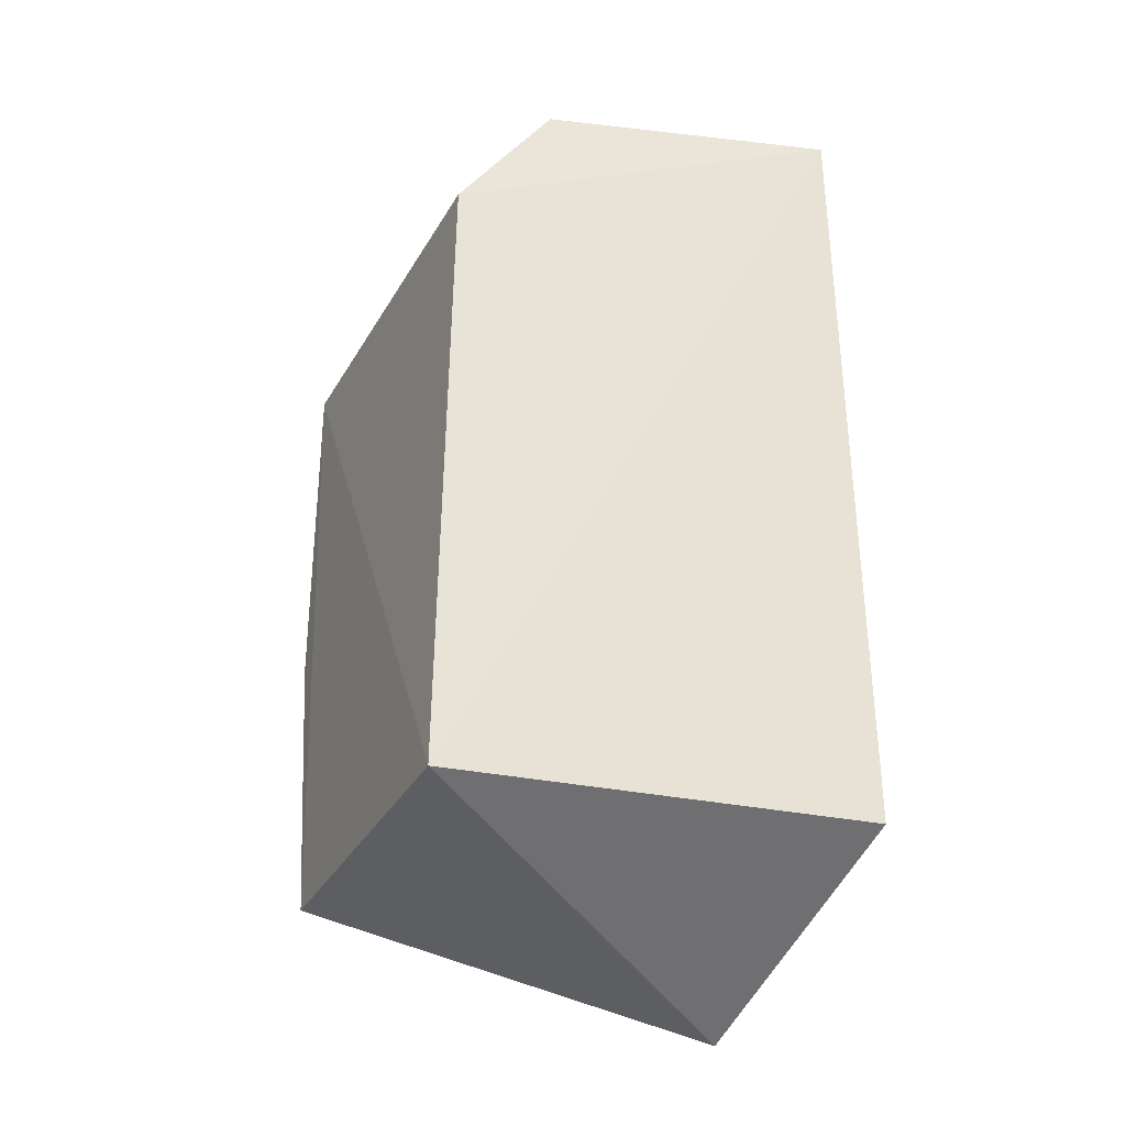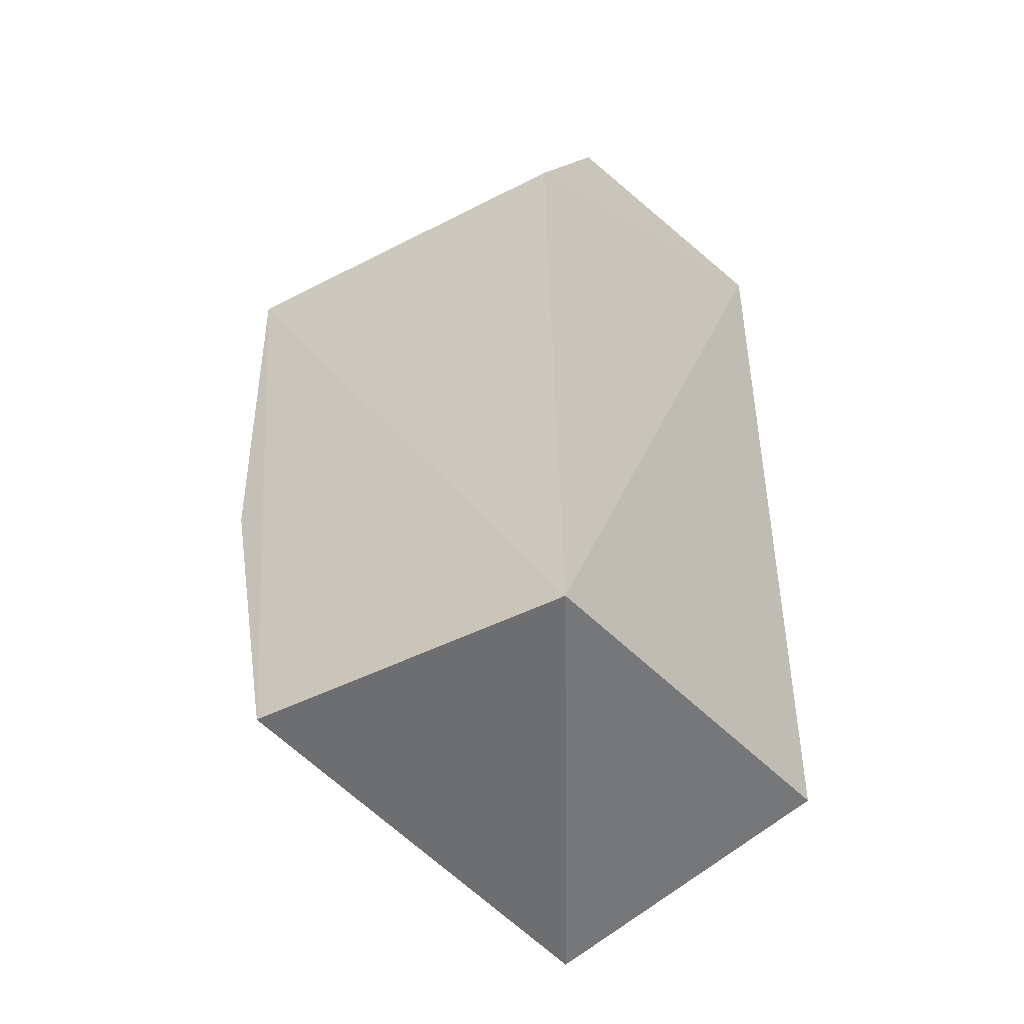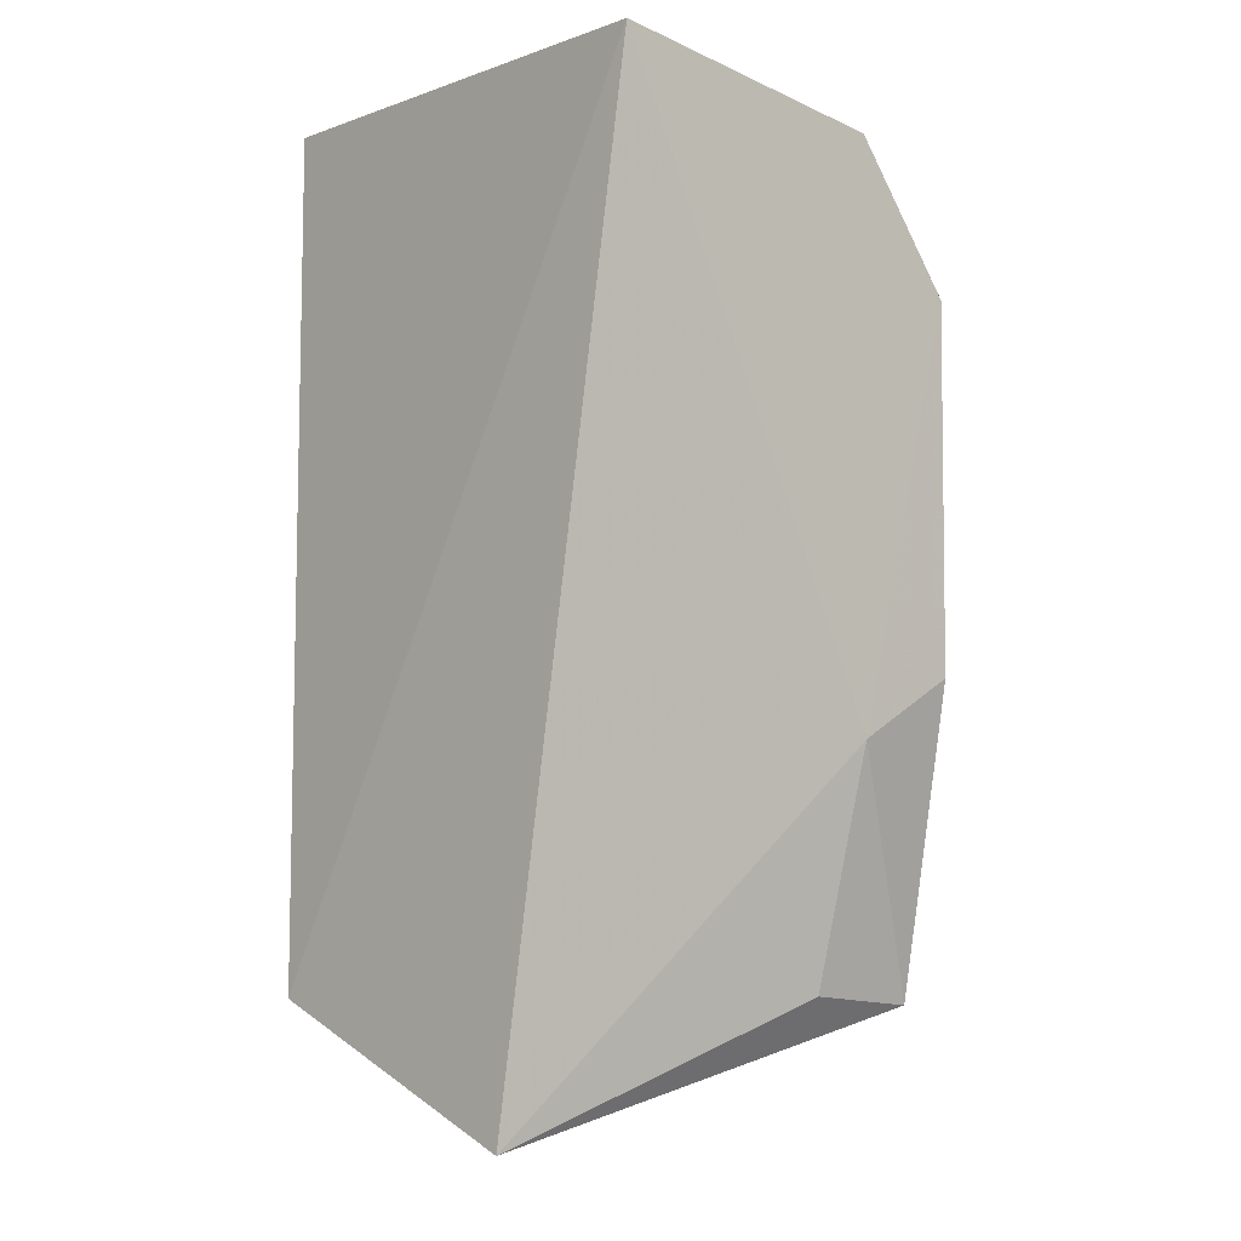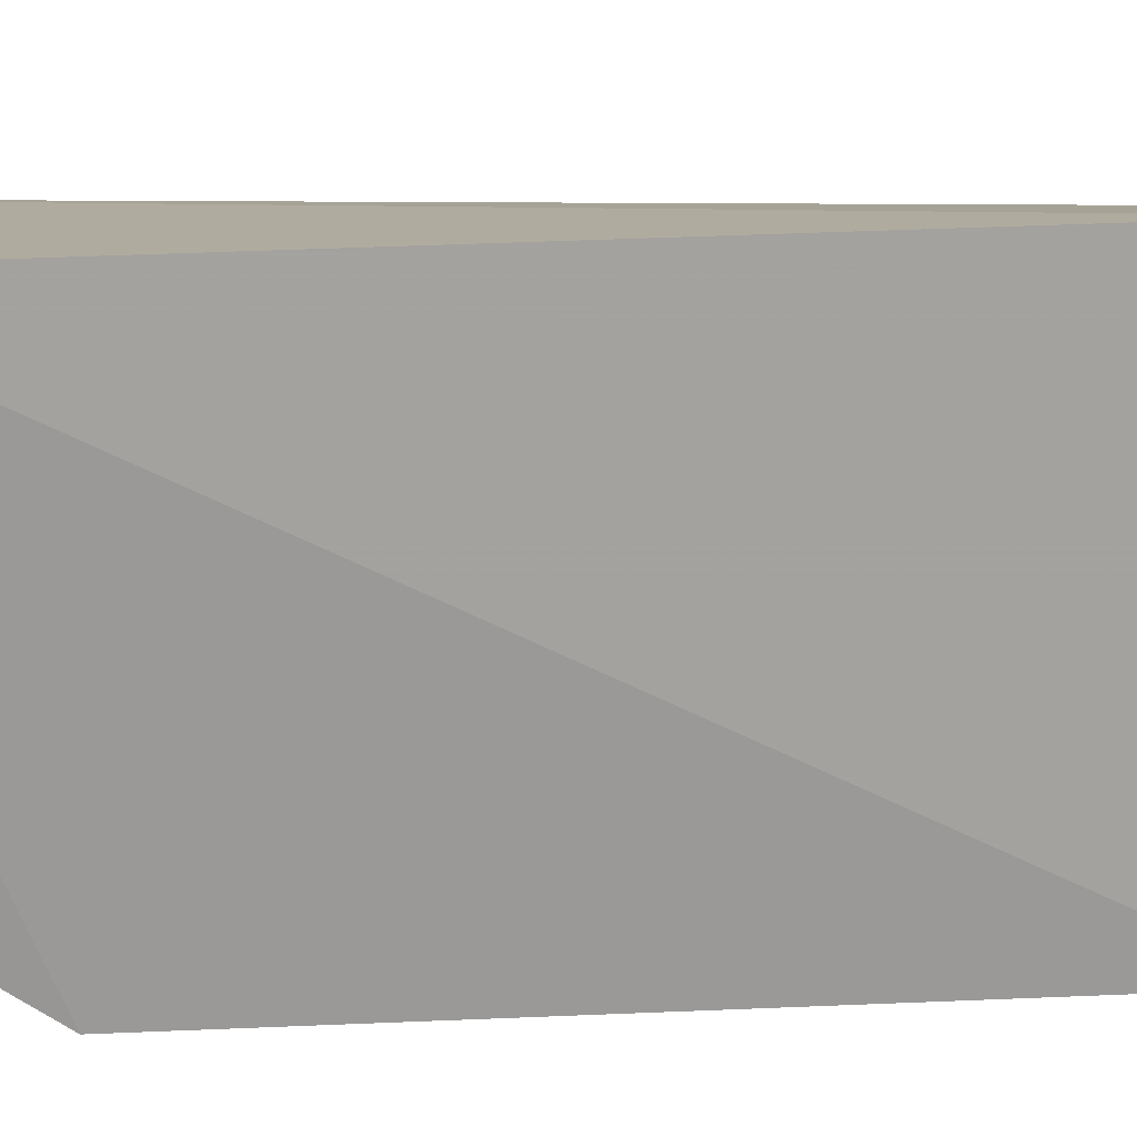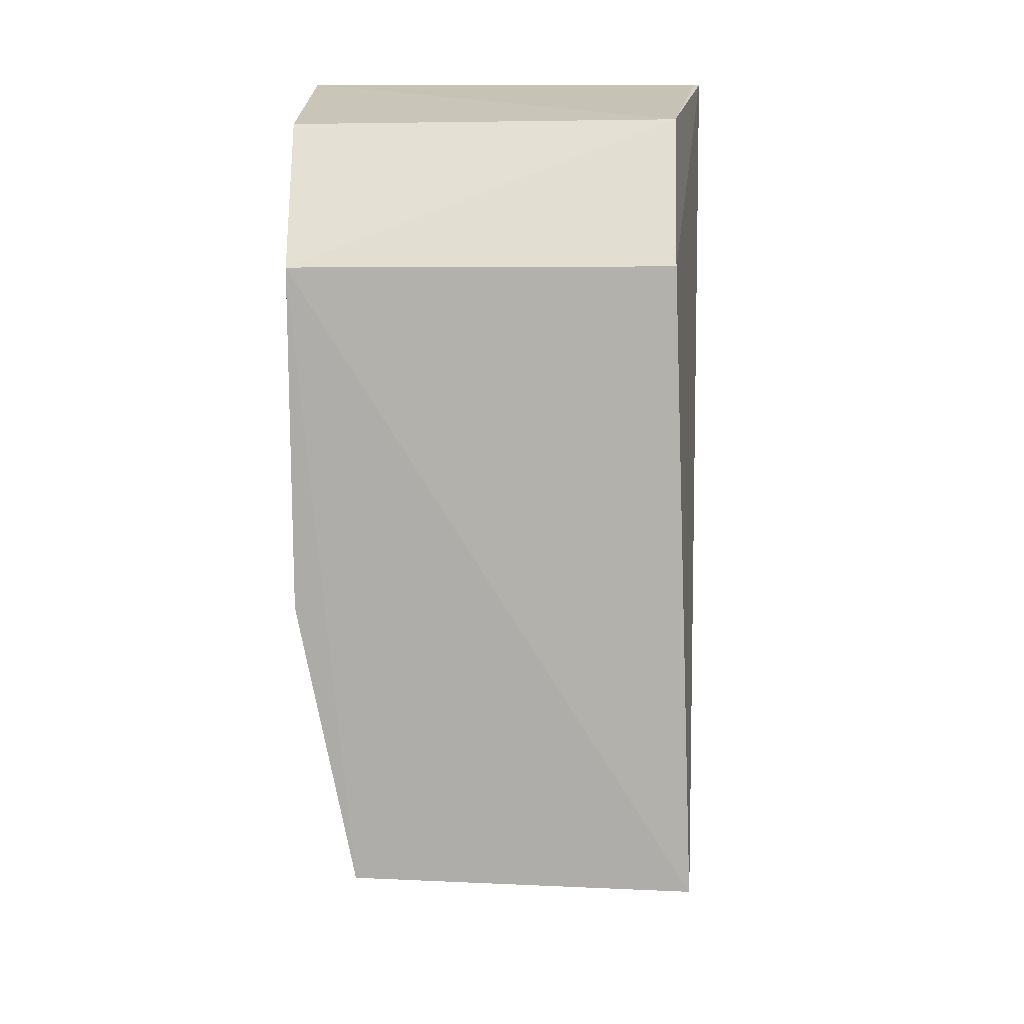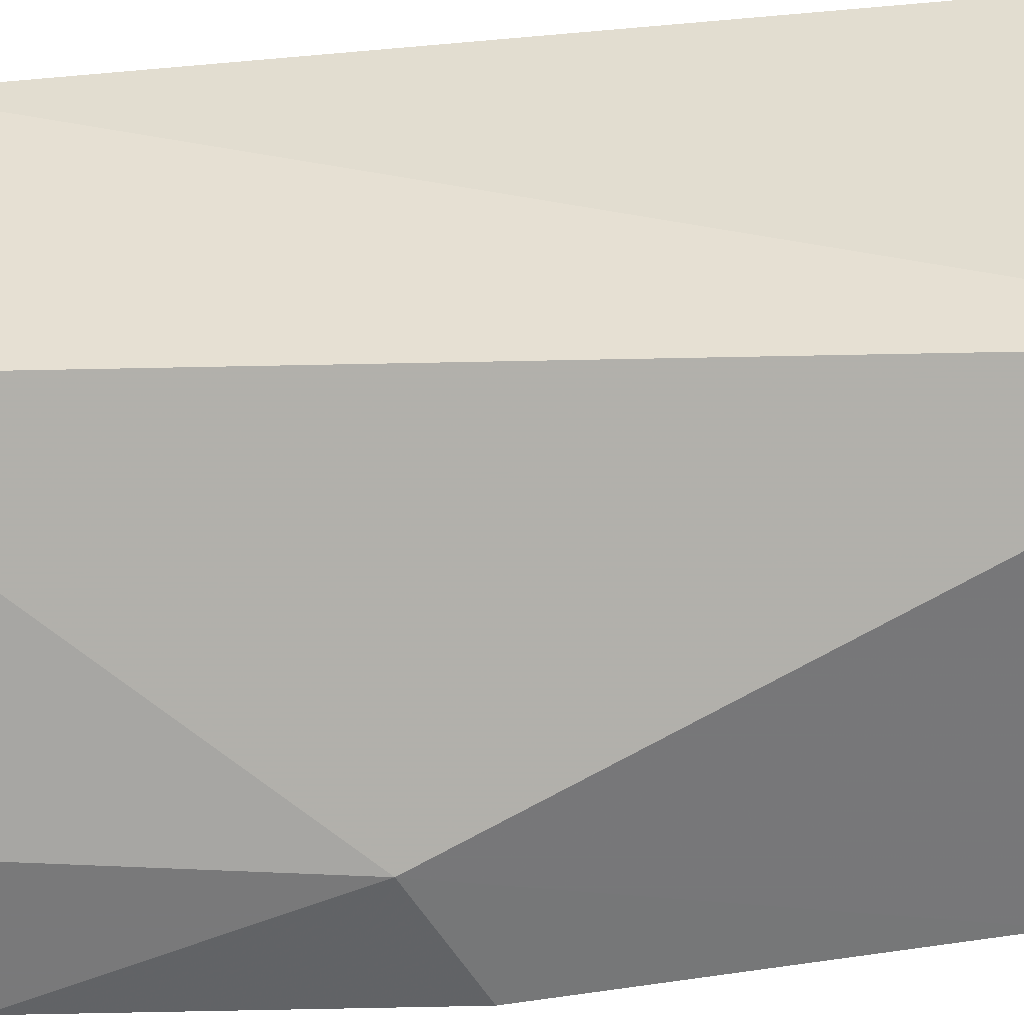
<metadata>
{"format":"obj","ext":"obj","renderer":"f3d","projection":"perspective","resolution":1024,"background":"white","views":[{"elev":-32.7,"azim":-115.2,"up":"+Y"},{"elev":-43.4,"azim":-148.2,"up":"+Y"},{"elev":-5.6,"azim":48.5,"up":"+Y"},{"elev":11.8,"azim":-103.8,"up":"+Z"},{"elev":12.8,"azim":179.7,"up":"+Y"},{"elev":33.1,"azim":78.2,"up":"+Z"}]}
</metadata>
<code>
v 0.09342 -0.03693 0.04562
v 0.09342 -0.07098 0.02922
v 0.09342 -0.04715 0.02297
v 0.07079 -0.04711 0.02315
v 0.06712 -0.08462 0.04672
v 0.06937 -0.08557 0.02208
v 0.0705 -0.03888 0.02893
v 0.08309 -0.09159 0.04504
v 0.09002 -0.08489 0.02277
v 0.09338 -0.03916 0.02893
v 0.06737 -0.03698 0.04658
v 0.0934 -0.06756 0.023
v 0.09007 -0.08415 0.02942
v 0.06775 -0.03695 0.04587
f 1 2 3
f 6 4 3
f 7 3 4
f 8 2 1
f 8 1 5
f 8 5 6
f 9 6 3
f 9 8 6
f 10 7 1
f 10 1 3
f 10 3 7
f 11 5 1
f 11 6 5
f 11 7 4
f 11 4 6
f 12 9 3
f 12 3 2
f 12 2 9
f 13 9 2
f 13 2 8
f 13 8 9
f 14 11 1
f 14 1 7
f 14 7 11

</code>
